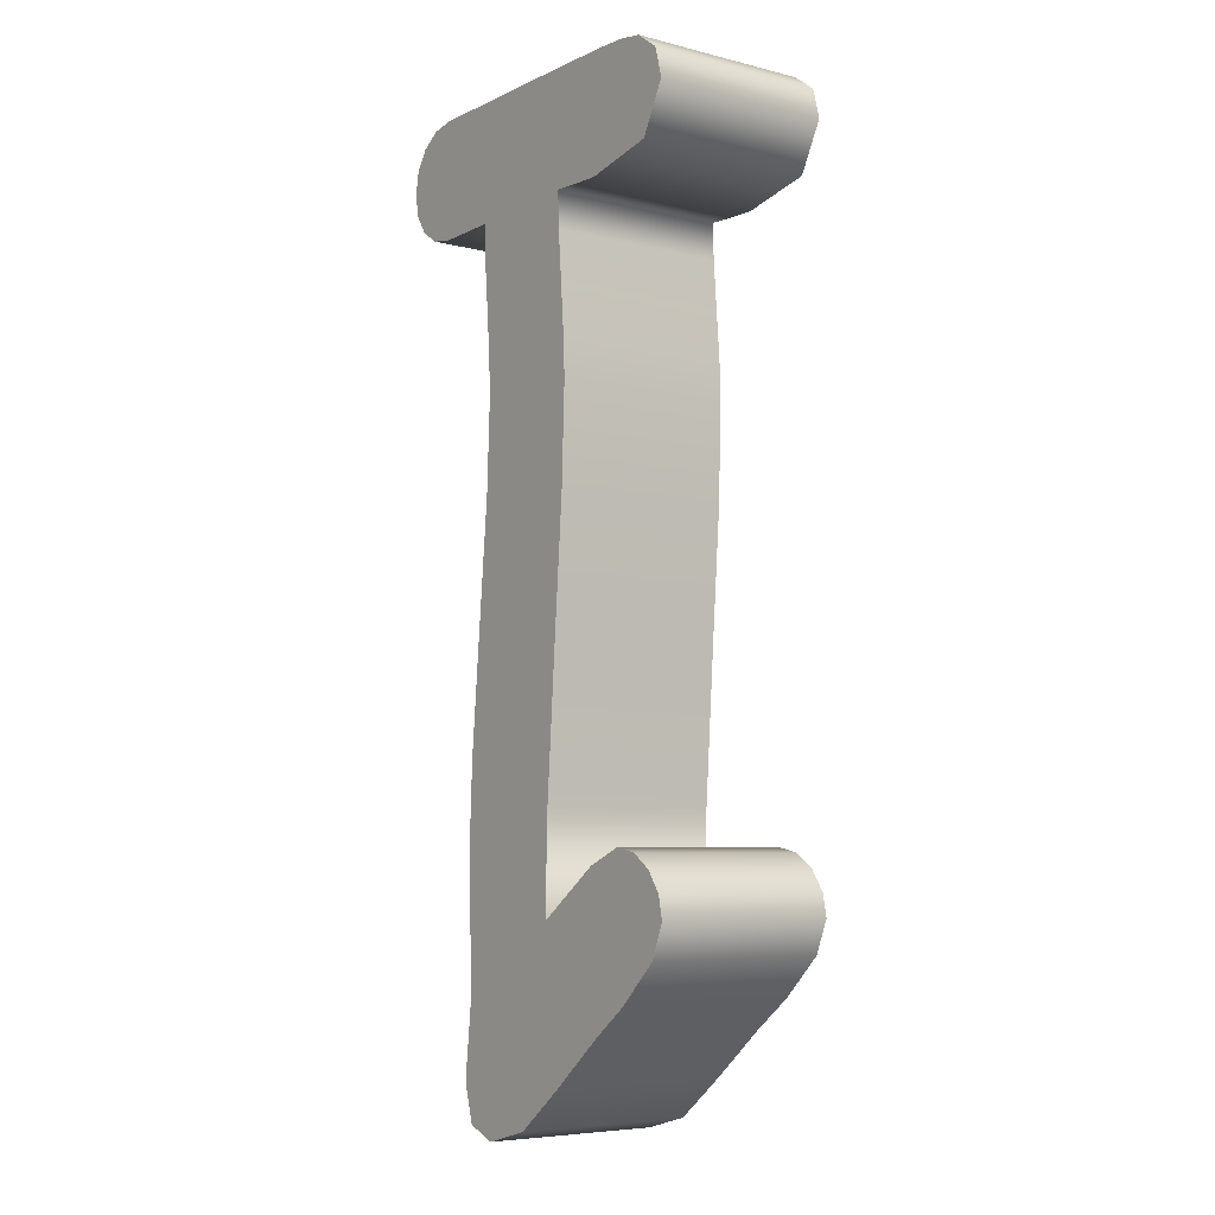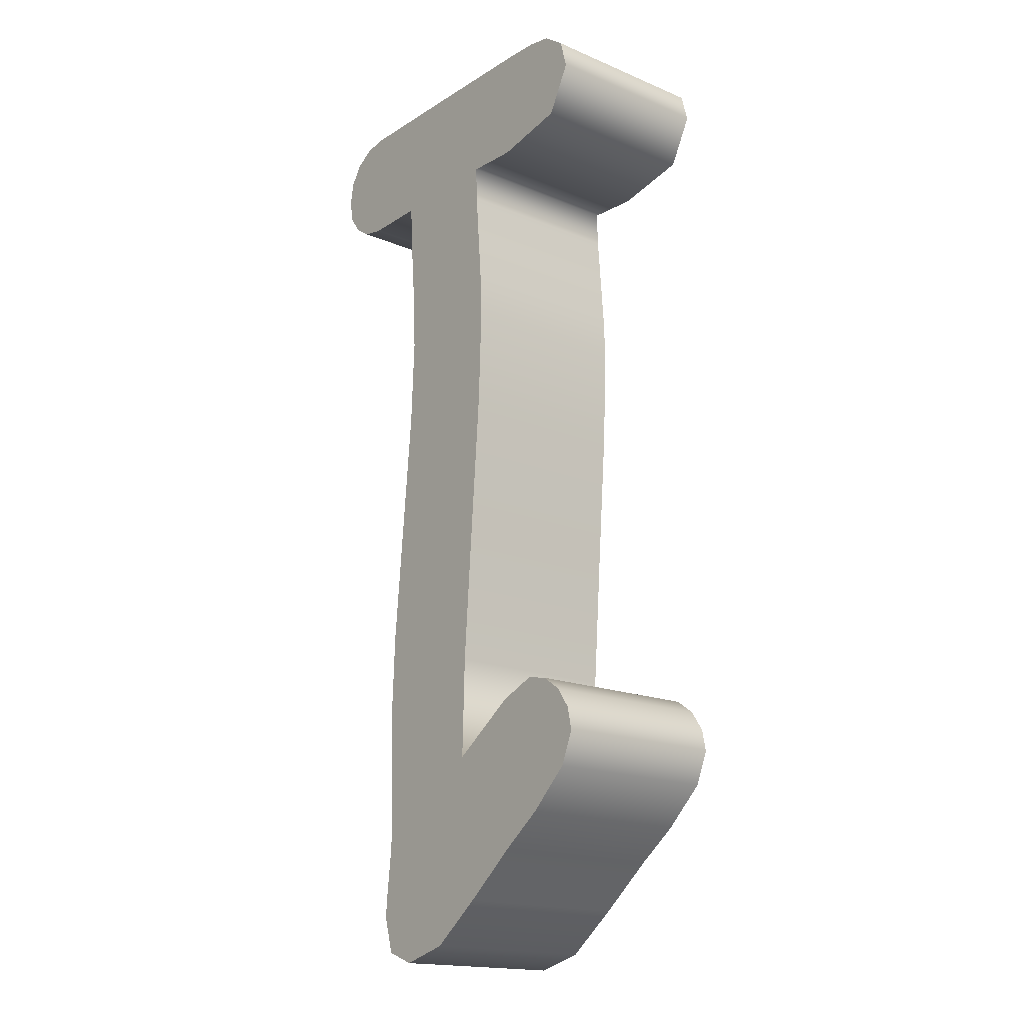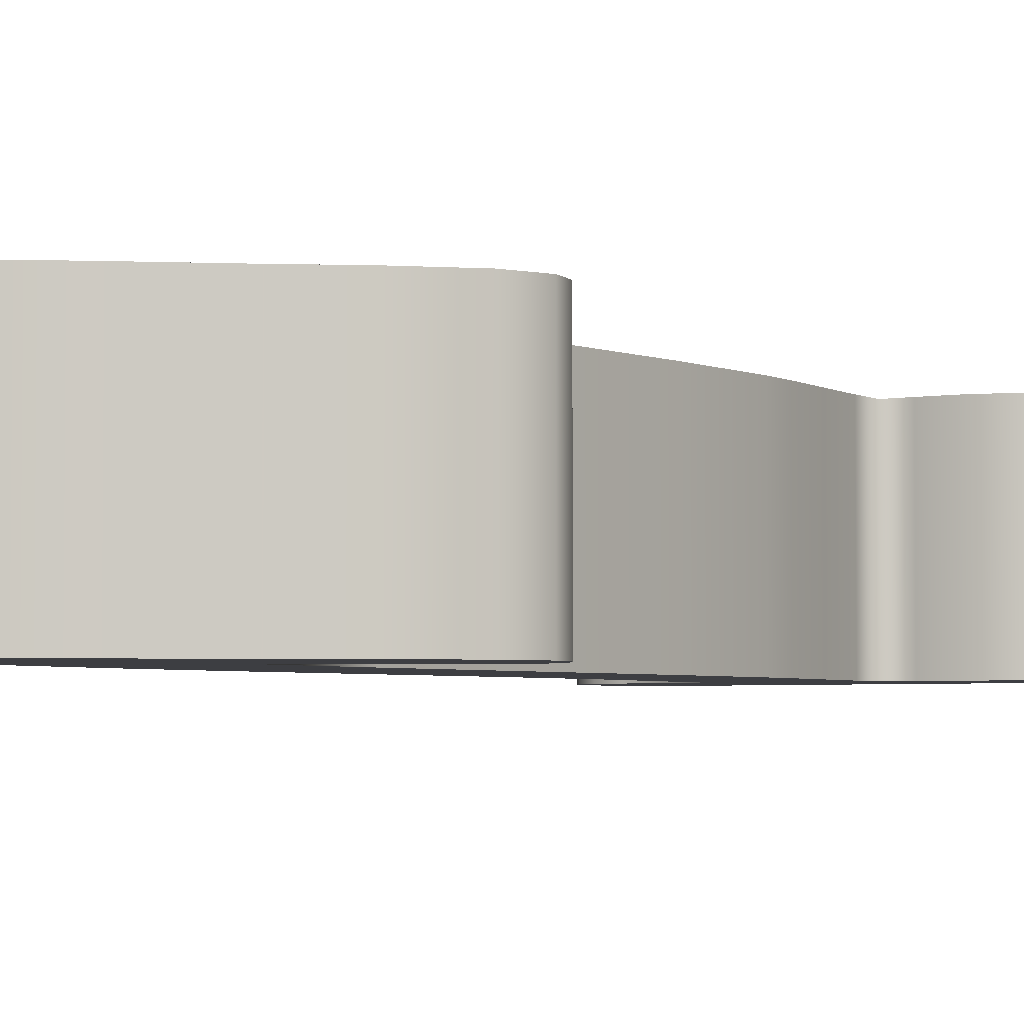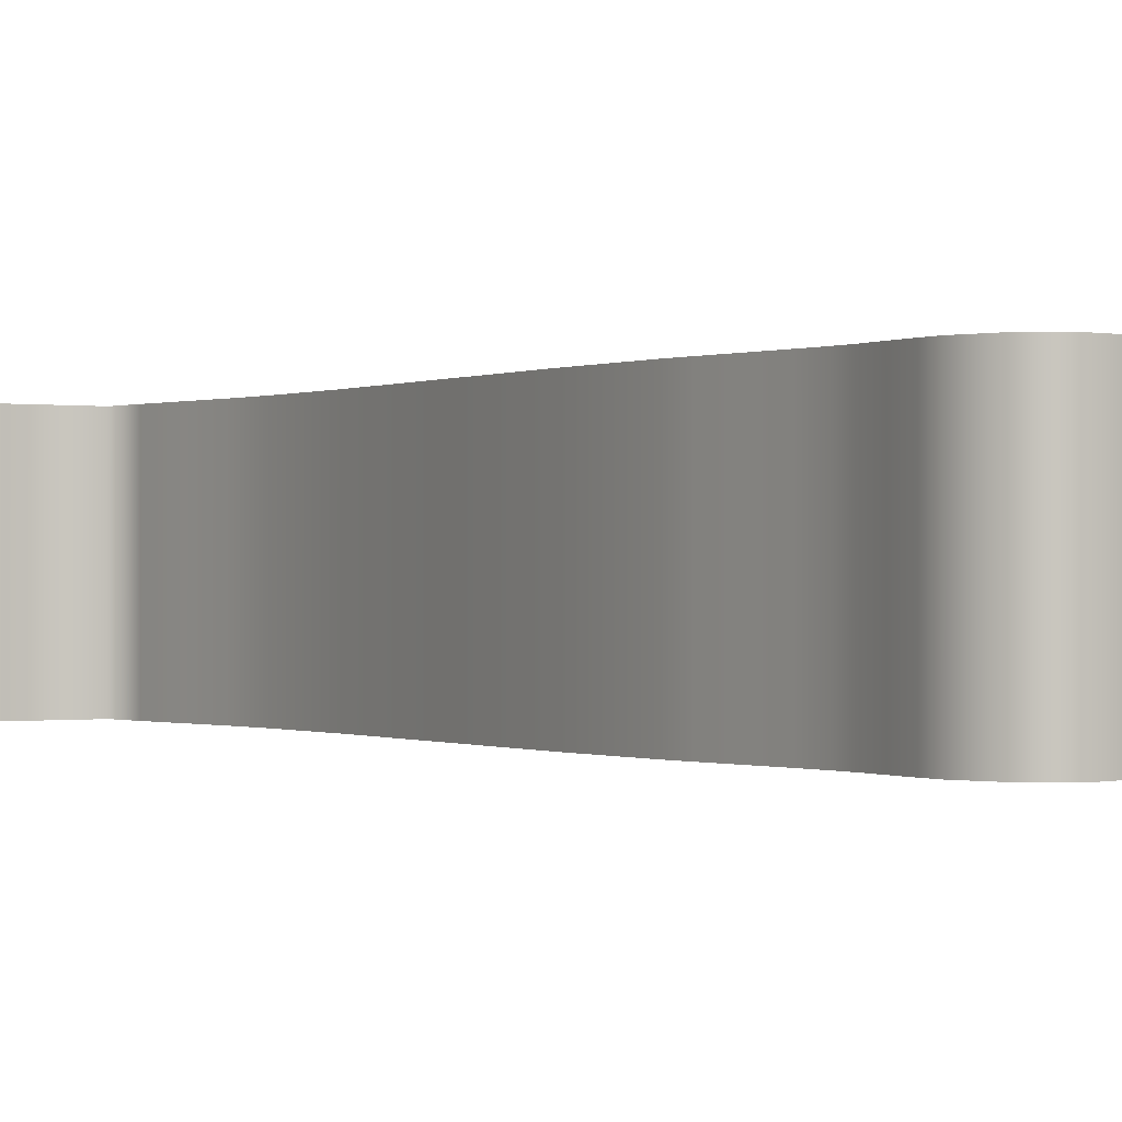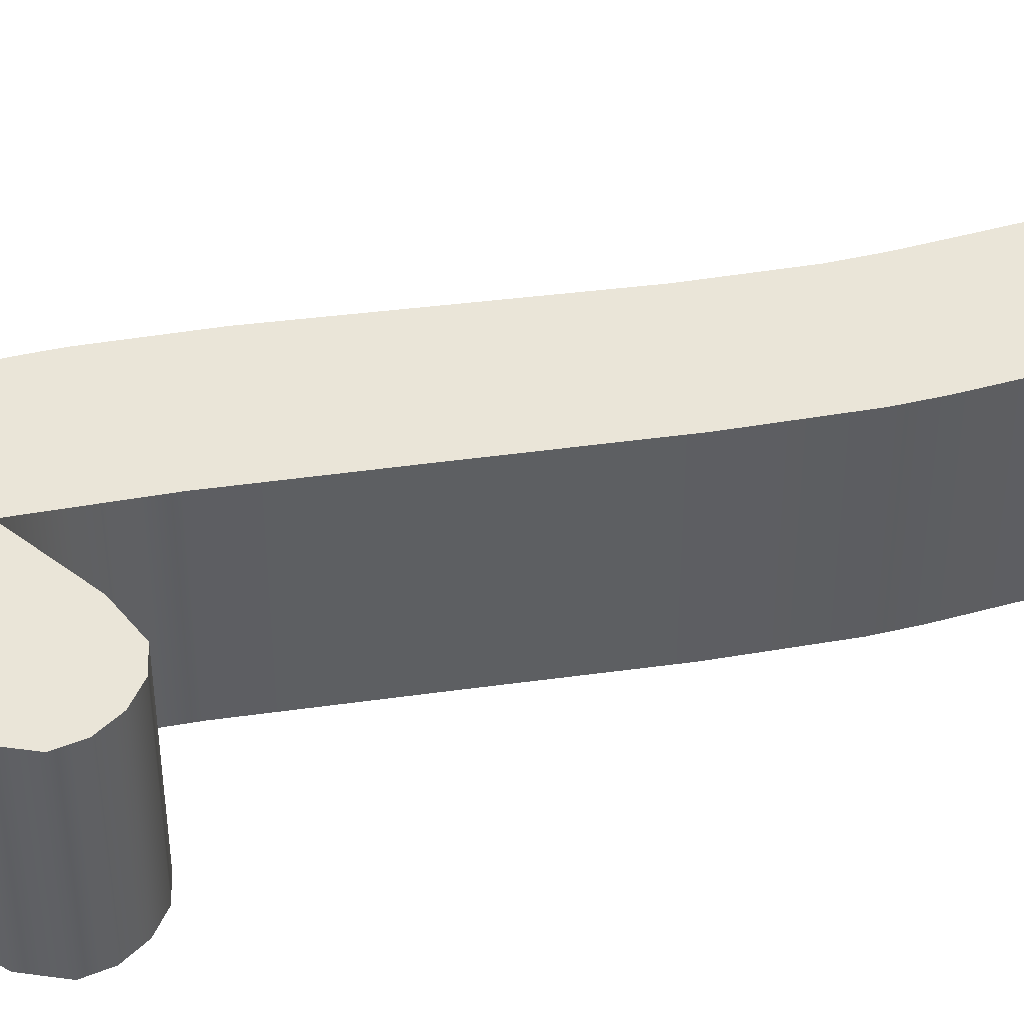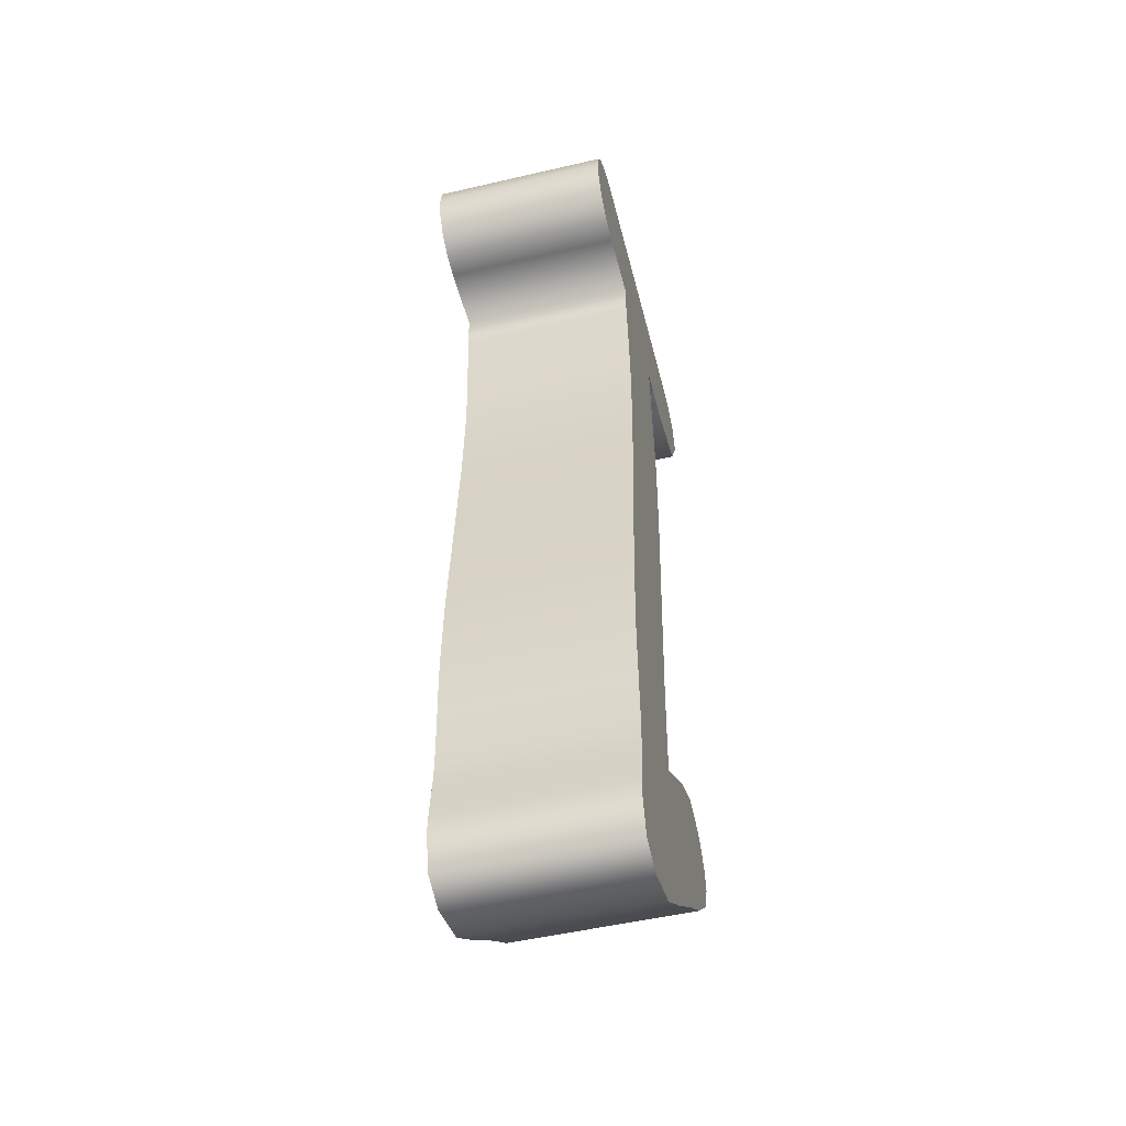
<metadata>
{"format":"obj","ext":"obj","renderer":"f3d","projection":"perspective","resolution":1024,"background":"white","views":[{"elev":-6.3,"azim":-126.3,"up":"+Z"},{"elev":-17.5,"azim":-129.4,"up":"+Z"},{"elev":-3.5,"azim":-148.4,"up":"+Y"},{"elev":-0.2,"azim":147.3,"up":"+Y"},{"elev":44.7,"azim":-103.5,"up":"+Y"},{"elev":-51.0,"azim":104.2,"up":"+Z"}]}
</metadata>
<code>
o Text
v 0.2158 0.1 0.5552
v 0.1943 0.1 0.5692
v 0.1678 0.1 0.5739
v 0.03039 0.1 0.5739
v -0.1064 0.1 0.5732
v -0.1474 0.1 0.5717
v -0.174 0.1 0.567
v -0.2004 0.1 0.5477
v -0.2093 0.1 0.5145
v -0.1821 0.1 0.4622
v -0.1008 0.1 0.4448
v -0.06768 0.1 0.4454
v -0.03936 0.1 0.4468
v -0.04083 0.1 0.4057
v -0.04523 0.1 0.3488
v -0.04964 0.1 0.292
v -0.0511 0.1 0.2514
v -0.04713 0.1 0.1409
v -0.03522 0.1 -0.01519
v -0.024 0.1 -0.1701
v -0.02072 0.1 -0.2825
v -0.09651 0.1 -0.2286
v -0.1388 0.1 -0.2106
v -0.1646 0.1 -0.2158
v -0.1868 0.1 -0.2314
v -0.2021 0.1 -0.2536
v -0.2072 0.1 -0.279
v -0.1923 0.1 -0.3149
v -0.1478 0.1 -0.3577
v -0.1027 0.1 -0.3919
v -0.04213 0.1 -0.442
v 0.01726 0.1 -0.4881
v 0.0739 0.1 -0.5035
v 0.1086 0.1 -0.4902
v 0.1202 0.1 -0.4503
v 0.1191 0.1 -0.4305
v 0.116 0.1 -0.403
v 0.1129 0.1 -0.3754
v 0.1119 0.1 -0.3557
v 0.1125 0.1 -0.327
v 0.1143 0.1 -0.2866
v 0.1161 0.1 -0.2462
v 0.1167 0.1 -0.2175
v 0.1126 0.1 -0.1195
v 0.1001 0.1 0.01726
v 0.08771 0.1 0.1538
v 0.08356 0.1 0.2514
v 0.08495 0.1 0.2958
v 0.08909 0.1 0.3488
v 0.09341 0.1 0.4009
v 0.0953 0.1 0.4427
v 0.1678 0.1 0.4413
v 0.1943 0.1 0.446
v 0.2158 0.1 0.4603
v 0.2301 0.1 0.4816
v 0.2348 0.1 0.5076
v 0.2301 0.1 0.534
v 0.2158 -0.1 0.5552
v 0.1943 -0.1 0.5692
v 0.1678 -0.1 0.5739
v 0.03039 -0.1 0.5739
v -0.1064 -0.1 0.5732
v -0.1474 -0.1 0.5717
v -0.174 -0.1 0.567
v -0.2004 -0.1 0.5477
v -0.2093 -0.1 0.5145
v -0.1821 -0.1 0.4622
v -0.1008 -0.1 0.4448
v -0.06768 -0.1 0.4454
v -0.03936 -0.1 0.4468
v -0.04083 -0.1 0.4057
v -0.04523 -0.1 0.3488
v -0.04964 -0.1 0.292
v -0.0511 -0.1 0.2514
v -0.04713 -0.1 0.1409
v -0.03522 -0.1 -0.01519
v -0.024 -0.1 -0.1701
v -0.02072 -0.1 -0.2825
v -0.09651 -0.1 -0.2286
v -0.1388 -0.1 -0.2106
v -0.1646 -0.1 -0.2158
v -0.1868 -0.1 -0.2314
v -0.2021 -0.1 -0.2536
v -0.2072 -0.1 -0.279
v -0.1923 -0.1 -0.3149
v -0.1478 -0.1 -0.3577
v -0.1027 -0.1 -0.3919
v -0.04213 -0.1 -0.442
v 0.01726 -0.1 -0.4881
v 0.0739 -0.1 -0.5035
v 0.1086 -0.1 -0.4902
v 0.1202 -0.1 -0.4503
v 0.1191 -0.1 -0.4305
v 0.116 -0.1 -0.403
v 0.1129 -0.1 -0.3754
v 0.1119 -0.1 -0.3557
v 0.1125 -0.1 -0.327
v 0.1143 -0.1 -0.2866
v 0.1161 -0.1 -0.2462
v 0.1167 -0.1 -0.2175
v 0.1126 -0.1 -0.1195
v 0.1001 -0.1 0.01726
v 0.08771 -0.1 0.1538
v 0.08356 -0.1 0.2514
v 0.08495 -0.1 0.2958
v 0.08909 -0.1 0.3488
v 0.09341 -0.1 0.4009
v 0.0953 -0.1 0.4427
v 0.1678 -0.1 0.4413
v 0.1943 -0.1 0.446
v 0.2158 -0.1 0.4603
v 0.2301 -0.1 0.4816
v 0.2348 -0.1 0.5076
v 0.2301 -0.1 0.534
v 0.2158 -0.1 0.5552
v 0.2158 0.1 0.5552
v 0.1943 -0.1 0.5692
v 0.1943 0.1 0.5692
v 0.1678 -0.1 0.5739
v 0.1678 0.1 0.5739
v 0.03039 -0.1 0.5739
v 0.03039 0.1 0.5739
v -0.1064 -0.1 0.5732
v -0.1064 0.1 0.5732
v -0.1474 -0.1 0.5717
v -0.1474 0.1 0.5717
v -0.174 -0.1 0.567
v -0.174 0.1 0.567
v -0.2004 -0.1 0.5477
v -0.2004 0.1 0.5477
v -0.2093 -0.1 0.5145
v -0.2093 0.1 0.5145
v -0.1821 -0.1 0.4622
v -0.1821 0.1 0.4622
v -0.1008 -0.1 0.4448
v -0.1008 0.1 0.4448
v -0.06768 -0.1 0.4454
v -0.06768 0.1 0.4454
v -0.03936 -0.1 0.4468
v -0.03936 0.1 0.4468
v -0.04083 -0.1 0.4057
v -0.04083 0.1 0.4057
v -0.04523 -0.1 0.3488
v -0.04523 0.1 0.3488
v -0.04964 -0.1 0.292
v -0.04964 0.1 0.292
v -0.0511 -0.1 0.2514
v -0.0511 0.1 0.2514
v -0.04713 -0.1 0.1409
v -0.04713 0.1 0.1409
v -0.03522 -0.1 -0.01519
v -0.03522 0.1 -0.01519
v -0.024 -0.1 -0.1701
v -0.024 0.1 -0.1701
v -0.02072 -0.1 -0.2825
v -0.02072 0.1 -0.2825
v -0.09651 -0.1 -0.2286
v -0.09651 0.1 -0.2286
v -0.1388 -0.1 -0.2106
v -0.1388 0.1 -0.2106
v -0.1646 -0.1 -0.2158
v -0.1646 0.1 -0.2158
v -0.1868 -0.1 -0.2314
v -0.1868 0.1 -0.2314
v -0.2021 -0.1 -0.2536
v -0.2021 0.1 -0.2536
v -0.2072 -0.1 -0.279
v -0.2072 0.1 -0.279
v -0.1923 -0.1 -0.3149
v -0.1923 0.1 -0.3149
v -0.1478 -0.1 -0.3577
v -0.1478 0.1 -0.3577
v -0.1027 -0.1 -0.3919
v -0.1027 0.1 -0.3919
v -0.04213 -0.1 -0.442
v -0.04213 0.1 -0.442
v 0.01726 -0.1 -0.4881
v 0.01726 0.1 -0.4881
v 0.0739 -0.1 -0.5035
v 0.0739 0.1 -0.5035
v 0.1086 -0.1 -0.4902
v 0.1086 0.1 -0.4902
v 0.1202 -0.1 -0.4503
v 0.1202 0.1 -0.4503
v 0.1191 -0.1 -0.4305
v 0.1191 0.1 -0.4305
v 0.116 -0.1 -0.403
v 0.116 0.1 -0.403
v 0.1129 -0.1 -0.3754
v 0.1129 0.1 -0.3754
v 0.1119 -0.1 -0.3557
v 0.1119 0.1 -0.3557
v 0.1125 -0.1 -0.327
v 0.1125 0.1 -0.327
v 0.1143 -0.1 -0.2866
v 0.1143 0.1 -0.2866
v 0.1161 -0.1 -0.2462
v 0.1161 0.1 -0.2462
v 0.1167 -0.1 -0.2175
v 0.1167 0.1 -0.2175
v 0.1126 -0.1 -0.1195
v 0.1126 0.1 -0.1195
v 0.1001 -0.1 0.01726
v 0.1001 0.1 0.01726
v 0.08771 -0.1 0.1538
v 0.08771 0.1 0.1538
v 0.08356 -0.1 0.2514
v 0.08356 0.1 0.2514
v 0.08495 -0.1 0.2958
v 0.08495 0.1 0.2958
v 0.08909 -0.1 0.3488
v 0.08909 0.1 0.3488
v 0.09341 -0.1 0.4009
v 0.09341 0.1 0.4009
v 0.0953 -0.1 0.4427
v 0.0953 0.1 0.4427
v 0.1678 -0.1 0.4413
v 0.1678 0.1 0.4413
v 0.1943 -0.1 0.446
v 0.1943 0.1 0.446
v 0.2158 -0.1 0.4603
v 0.2158 0.1 0.4603
v 0.2301 -0.1 0.4816
v 0.2301 0.1 0.4816
v 0.2348 -0.1 0.5076
v 0.2348 0.1 0.5076
v 0.2301 -0.1 0.534
v 0.2301 0.1 0.534
f 32 34 33
f 32 35 34
f 31 35 32
f 31 36 35
f 30 36 31
f 30 37 36
f 30 38 37
f 29 38 30
f 29 39 38
f 28 39 29
f 28 40 39
f 28 41 40
f 27 41 28
f 27 21 41
f 21 42 41
f 27 22 21
f 20 42 21
f 26 22 27
f 25 22 26
f 20 43 42
f 24 22 25
f 24 23 22
f 20 44 43
f 19 44 20
f 19 45 44
f 18 45 19
f 18 46 45
f 17 46 18
f 17 47 46
f 16 47 17
f 16 48 47
f 15 48 16
f 15 49 48
f 14 49 15
f 14 50 49
f 14 51 50
f 13 51 14
f 51 53 52
f 13 53 51
f 10 12 11
f 10 13 12
f 13 54 53
f 10 54 13
f 10 55 54
f 9 55 10
f 9 56 55
f 9 57 56
f 8 57 9
f 8 1 57
f 7 1 8
f 7 2 1
f 6 2 7
f 6 3 2
f 5 3 6
f 4 3 5
f 91 89 90
f 92 89 91
f 92 88 89
f 93 88 92
f 93 87 88
f 94 87 93
f 95 87 94
f 95 86 87
f 96 86 95
f 96 85 86
f 97 85 96
f 98 85 97
f 98 84 85
f 78 84 98
f 99 78 98
f 79 84 78
f 99 77 78
f 79 83 84
f 79 82 83
f 100 77 99
f 79 81 82
f 80 81 79
f 101 77 100
f 101 76 77
f 102 76 101
f 102 75 76
f 103 75 102
f 103 74 75
f 104 74 103
f 104 73 74
f 105 73 104
f 105 72 73
f 106 72 105
f 106 71 72
f 107 71 106
f 108 71 107
f 108 70 71
f 110 108 109
f 110 70 108
f 69 67 68
f 70 67 69
f 111 70 110
f 111 67 70
f 112 67 111
f 112 66 67
f 113 66 112
f 114 66 113
f 114 65 66
f 58 65 114
f 58 64 65
f 59 64 58
f 59 63 64
f 60 63 59
f 60 62 63
f 60 61 62
f 116 118 117 115
f 118 120 119 117
f 120 122 121 119
f 122 124 123 121
f 124 126 125 123
f 126 128 127 125
f 128 130 129 127
f 130 132 131 129
f 132 134 133 131
f 134 136 135 133
f 136 138 137 135
f 138 140 139 137
f 140 142 141 139
f 142 144 143 141
f 144 146 145 143
f 146 148 147 145
f 148 150 149 147
f 150 152 151 149
f 152 154 153 151
f 154 156 155 153
f 156 158 157 155
f 158 160 159 157
f 160 162 161 159
f 162 164 163 161
f 164 166 165 163
f 166 168 167 165
f 168 170 169 167
f 170 172 171 169
f 172 174 173 171
f 174 176 175 173
f 176 178 177 175
f 178 180 179 177
f 180 182 181 179
f 182 184 183 181
f 184 186 185 183
f 186 188 187 185
f 188 190 189 187
f 190 192 191 189
f 192 194 193 191
f 194 196 195 193
f 196 198 197 195
f 198 200 199 197
f 200 202 201 199
f 202 204 203 201
f 204 206 205 203
f 206 208 207 205
f 208 210 209 207
f 210 212 211 209
f 212 214 213 211
f 214 216 215 213
f 216 218 217 215
f 218 220 219 217
f 220 222 221 219
f 222 224 223 221
f 224 226 225 223
f 226 228 227 225
f 228 116 115 227

</code>
